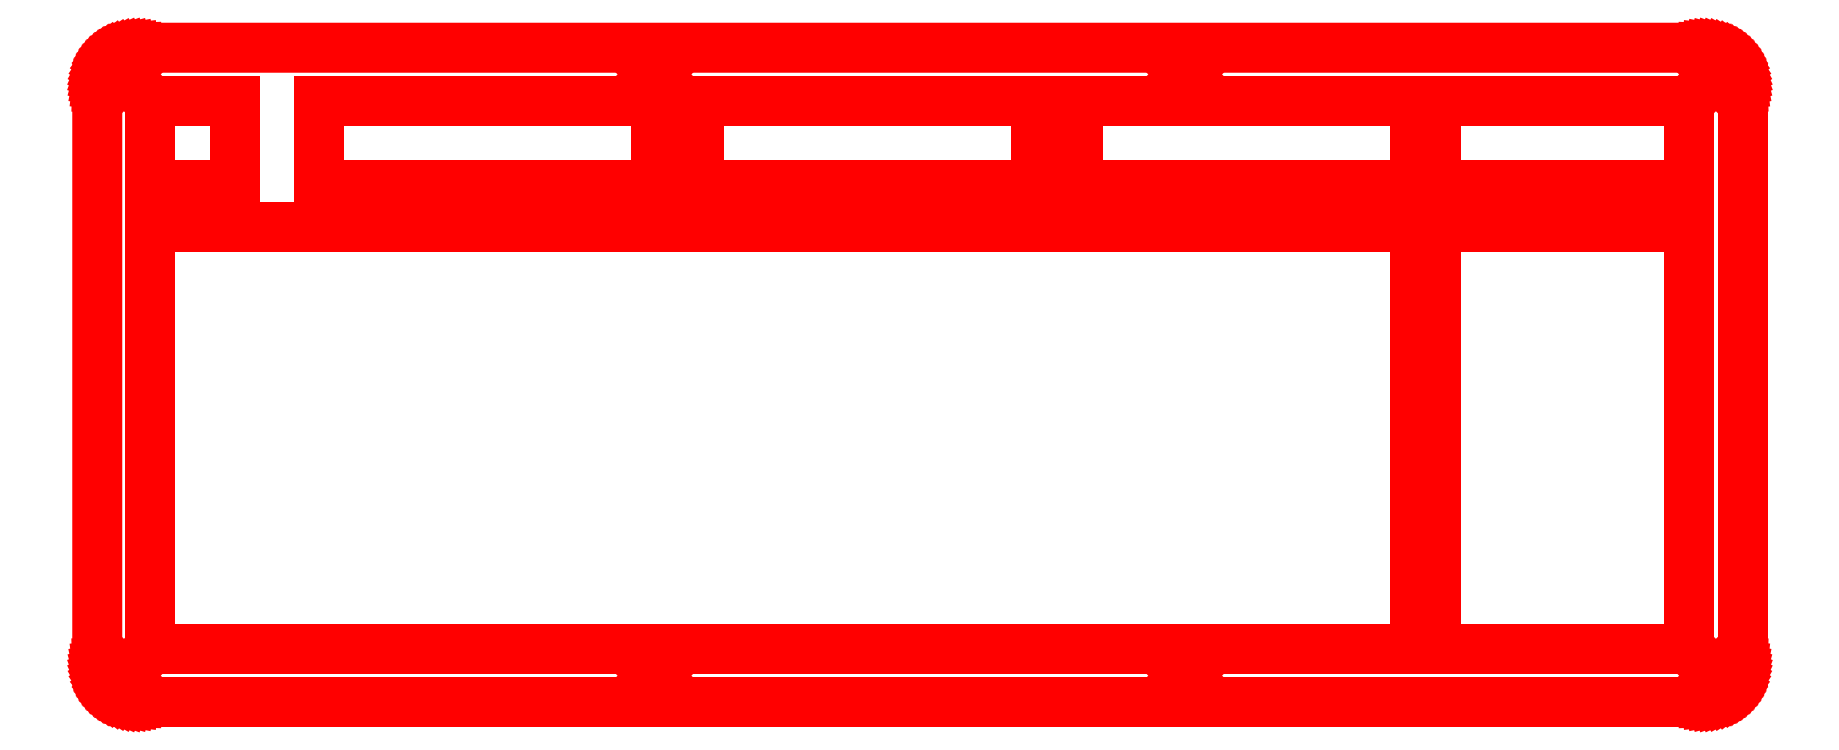
<metadata>
{"format":"dxf","ext":"dxf","renderer":"ezdxf+matplotlib","layout":"modelspace","background":"white","min_lineweight":24,"dpi":150}
</metadata>
<code>
0
SECTION
2
ENTITIES
0
LINE
8
0
10
362.8
20
148
30
0
11
363.5
21
147.9
31
0
0
LINE
8
0
10
363.5
20
147.9
30
0
11
364.2
21
147.9
31
0
0
LINE
8
0
10
364.2
20
147.9
30
0
11
364.9
21
147.7
31
0
0
LINE
8
0
10
364.9
20
147.7
30
0
11
365.6
21
147.5
31
0
0
LINE
8
0
10
365.6
20
147.5
30
0
11
366.3
21
147.3
31
0
0
LINE
8
0
10
366.3
20
147.3
30
0
11
366.9
21
147
31
0
0
LINE
8
0
10
366.9
20
147
30
0
11
367.5
21
146.6
31
0
0
LINE
8
0
10
367.5
20
146.6
30
0
11
368.1
21
146.2
31
0
0
LINE
8
0
10
368.1
20
146.2
30
0
11
368.7
21
145.8
31
0
0
LINE
8
0
10
368.7
20
145.8
30
0
11
369.2
21
145.3
31
0
0
LINE
8
0
10
369.2
20
145.3
30
0
11
369.7
21
144.8
31
0
0
LINE
8
0
10
369.7
20
144.8
30
0
11
370.1
21
144.3
31
0
0
LINE
8
0
10
370.1
20
144.3
30
0
11
370.5
21
143.7
31
0
0
LINE
8
0
10
370.5
20
143.7
30
0
11
370.8
21
143.1
31
0
0
LINE
8
0
10
370.8
20
143.1
30
0
11
371.1
21
142.4
31
0
0
LINE
8
0
10
371.1
20
142.4
30
0
11
371.4
21
141.7
31
0
0
LINE
8
0
10
371.4
20
141.7
30
0
11
371.6
21
141.1
31
0
0
LINE
8
0
10
371.6
20
141.1
30
0
11
371.7
21
140.4
31
0
0
LINE
8
0
10
371.7
20
140.4
30
0
11
371.8
21
139.7
31
0
0
LINE
8
0
10
371.8
20
139.7
30
0
11
371.8
21
139
31
0
0
LINE
8
0
10
371.8
20
139
30
0
11
371.8
21
9.091
31
0
0
LINE
8
0
10
371.8
20
9.091
30
0
11
371.8
21
8.385
31
0
0
LINE
8
0
10
371.8
20
8.385
30
0
11
371.7
21
7.684
31
0
0
LINE
8
0
10
371.7
20
7.684
30
0
11
371.6
21
6.991
31
0
0
LINE
8
0
10
371.6
20
6.991
30
0
11
371.4
21
6.31
31
0
0
LINE
8
0
10
371.4
20
6.31
30
0
11
371.1
21
5.647
31
0
0
LINE
8
0
10
371.1
20
5.647
30
0
11
370.8
21
5.006
31
0
0
LINE
8
0
10
370.8
20
5.006
30
0
11
370.5
21
4.389
31
0
0
LINE
8
0
10
370.5
20
4.389
30
0
11
370.1
21
3.801
31
0
0
LINE
8
0
10
370.1
20
3.801
30
0
11
369.7
21
3.247
31
0
0
LINE
8
0
10
369.7
20
3.247
30
0
11
369.2
21
2.729
31
0
0
LINE
8
0
10
369.2
20
2.729
30
0
11
368.7
21
2.248
31
0
0
LINE
8
0
10
368.7
20
2.248
30
0
11
368.1
21
1.811
31
0
0
LINE
8
0
10
368.1
20
1.811
30
0
11
367.5
21
1.418
31
0
0
LINE
8
0
10
367.5
20
1.418
30
0
11
366.9
21
1.072
31
0
0
LINE
8
0
10
366.9
20
1.072
30
0
11
366.3
21
0.7772
31
0
0
LINE
8
0
10
366.3
20
0.7772
30
0
11
365.6
21
0.5319
31
0
0
LINE
8
0
10
365.6
20
0.5319
30
0
11
364.9
21
0.3404
31
0
0
LINE
8
0
10
364.9
20
0.3404
30
0
11
364.2
21
0.2026
31
0
0
LINE
8
0
10
364.2
20
0.2026
30
0
11
363.5
21
0.1185
31
0
0
LINE
8
0
10
363.5
20
0.1185
30
0
11
362.8
21
0.09095
31
0
0
LINE
8
0
10
362.8
20
0.09095
30
0
11
9.095
21
0.09095
31
0
0
LINE
8
0
10
9.095
20
0.09095
30
0
11
8.388
21
0.1185
31
0
0
LINE
8
0
10
8.388
20
0.1185
30
0
11
7.687
21
0.2026
31
0
0
LINE
8
0
10
7.687
20
0.2026
30
0
11
6.992
21
0.3404
31
0
0
LINE
8
0
10
6.992
20
0.3404
30
0
11
6.313
21
0.5319
31
0
0
LINE
8
0
10
6.313
20
0.5319
30
0
11
5.65
21
0.7772
31
0
0
LINE
8
0
10
5.65
20
0.7772
30
0
11
5.009
21
1.072
31
0
0
LINE
8
0
10
5.009
20
1.072
30
0
11
4.392
21
1.418
31
0
0
LINE
8
0
10
4.392
20
1.418
30
0
11
3.803
21
1.811
31
0
0
LINE
8
0
10
3.803
20
1.811
30
0
11
3.249
21
2.248
31
0
0
LINE
8
0
10
3.249
20
2.248
30
0
11
2.731
21
2.729
31
0
0
LINE
8
0
10
2.731
20
2.729
30
0
11
2.25
21
3.247
31
0
0
LINE
8
0
10
2.25
20
3.247
30
0
11
1.812
21
3.801
31
0
0
LINE
8
0
10
1.812
20
3.801
30
0
11
1.421
21
4.389
31
0
0
LINE
8
0
10
1.421
20
4.389
30
0
11
1.075
21
5.006
31
0
0
LINE
8
0
10
1.075
20
5.006
30
0
11
0.78
21
5.647
31
0
0
LINE
8
0
10
0.78
20
5.647
30
0
11
0.5347
21
6.31
31
0
0
LINE
8
0
10
0.5347
20
6.31
30
0
11
0.3431
21
6.991
31
0
0
LINE
8
0
10
0.3431
20
6.991
30
0
11
0.2053
21
7.684
31
0
0
LINE
8
0
10
0.2053
20
7.684
30
0
11
0.1213
21
8.385
31
0
0
LINE
8
0
10
0.1213
20
8.385
30
0
11
0.09371
21
9.092
31
0
0
LINE
8
0
10
0.09371
20
9.092
30
0
11
0.09508
21
139
31
0
0
LINE
8
0
10
0.09508
20
139
30
0
11
0.1213
21
139.7
31
0
0
LINE
8
0
10
0.1213
20
139.7
30
0
11
0.2053
21
140.4
31
0
0
LINE
8
0
10
0.2053
20
140.4
30
0
11
0.3431
21
141.1
31
0
0
LINE
8
0
10
0.3431
20
141.1
30
0
11
0.5347
21
141.7
31
0
0
LINE
8
0
10
0.5347
20
141.7
30
0
11
0.78
21
142.4
31
0
0
LINE
8
0
10
0.78
20
142.4
30
0
11
1.075
21
143.1
31
0
0
LINE
8
0
10
1.075
20
143.1
30
0
11
1.421
21
143.7
31
0
0
LINE
8
0
10
1.421
20
143.7
30
0
11
1.812
21
144.3
31
0
0
LINE
8
0
10
1.812
20
144.3
30
0
11
2.25
21
144.8
31
0
0
LINE
8
0
10
2.25
20
144.8
30
0
11
2.731
21
145.3
31
0
0
LINE
8
0
10
2.731
20
145.3
30
0
11
3.249
21
145.8
31
0
0
LINE
8
0
10
3.249
20
145.8
30
0
11
3.803
21
146.2
31
0
0
LINE
8
0
10
3.803
20
146.2
30
0
11
4.392
21
146.6
31
0
0
LINE
8
0
10
4.392
20
146.6
30
0
11
5.009
21
147
31
0
0
LINE
8
0
10
5.009
20
147
30
0
11
5.65
21
147.3
31
0
0
LINE
8
0
10
5.65
20
147.3
30
0
11
6.313
21
147.5
31
0
0
LINE
8
0
10
6.313
20
147.5
30
0
11
6.992
21
147.7
31
0
0
LINE
8
0
10
6.992
20
147.7
30
0
11
7.687
21
147.9
31
0
0
LINE
8
0
10
7.687
20
147.9
30
0
11
8.388
21
147.9
31
0
0
LINE
8
0
10
8.388
20
147.9
30
0
11
9.095
21
148
31
0
0
LINE
8
0
10
9.095
20
148
30
0
11
362.8
21
148
31
0
0
LINE
8
0
10
365.3
20
7.519
30
0
11
364.9
21
7.312
31
0
0
LINE
8
0
10
364.9
20
7.312
30
0
11
364.6
21
6.983
31
0
0
LINE
8
0
10
364.6
20
6.983
30
0
11
364.4
21
6.572
31
0
0
LINE
8
0
10
364.4
20
6.572
30
0
11
364.3
21
6.116
31
0
0
LINE
8
0
10
364.3
20
6.116
30
0
11
364.4
21
5.661
31
0
0
LINE
8
0
10
364.4
20
5.661
30
0
11
364.6
21
5.25
31
0
0
LINE
8
0
10
364.6
20
5.25
30
0
11
364.9
21
4.924
31
0
0
LINE
8
0
10
364.9
20
4.924
30
0
11
365.3
21
4.714
31
0
0
LINE
8
0
10
365.3
20
4.714
30
0
11
365.8
21
4.641
31
0
0
LINE
8
0
10
365.8
20
4.641
30
0
11
366.2
21
4.714
31
0
0
LINE
8
0
10
366.2
20
4.714
30
0
11
366.6
21
4.924
31
0
0
LINE
8
0
10
366.6
20
4.924
30
0
11
367
21
5.25
31
0
0
LINE
8
0
10
367
20
5.25
30
0
11
367.2
21
5.661
31
0
0
LINE
8
0
10
367.2
20
5.661
30
0
11
367.3
21
6.116
31
0
0
LINE
8
0
10
367.3
20
6.116
30
0
11
367.2
21
6.572
31
0
0
LINE
8
0
10
367.2
20
6.572
30
0
11
367
21
6.983
31
0
0
LINE
8
0
10
367
20
6.983
30
0
11
366.6
21
7.312
31
0
0
LINE
8
0
10
366.6
20
7.312
30
0
11
366.2
21
7.519
31
0
0
LINE
8
0
10
366.2
20
7.519
30
0
11
365.8
21
7.592
31
0
0
LINE
8
0
10
365.8
20
7.592
30
0
11
365.3
21
7.519
31
0
0
LINE
8
0
10
245.4
20
7.519
30
0
11
245
21
7.312
31
0
0
LINE
8
0
10
245
20
7.312
30
0
11
244.7
21
6.983
31
0
0
LINE
8
0
10
244.7
20
6.983
30
0
11
244.5
21
6.572
31
0
0
LINE
8
0
10
244.5
20
6.572
30
0
11
244.4
21
6.116
31
0
0
LINE
8
0
10
244.4
20
6.116
30
0
11
244.5
21
5.661
31
0
0
LINE
8
0
10
244.5
20
5.661
30
0
11
244.7
21
5.25
31
0
0
LINE
8
0
10
244.7
20
5.25
30
0
11
245
21
4.924
31
0
0
LINE
8
0
10
245
20
4.924
30
0
11
245.4
21
4.714
31
0
0
LINE
8
0
10
245.4
20
4.714
30
0
11
245.9
21
4.641
31
0
0
LINE
8
0
10
245.9
20
4.641
30
0
11
246.3
21
4.714
31
0
0
LINE
8
0
10
246.3
20
4.714
30
0
11
246.8
21
4.924
31
0
0
LINE
8
0
10
246.8
20
4.924
30
0
11
247.1
21
5.25
31
0
0
LINE
8
0
10
247.1
20
5.25
30
0
11
247.3
21
5.661
31
0
0
LINE
8
0
10
247.3
20
5.661
30
0
11
247.4
21
6.116
31
0
0
LINE
8
0
10
247.4
20
6.116
30
0
11
247.3
21
6.572
31
0
0
LINE
8
0
10
247.3
20
6.572
30
0
11
247.1
21
6.983
31
0
0
LINE
8
0
10
247.1
20
6.983
30
0
11
246.8
21
7.312
31
0
0
LINE
8
0
10
246.8
20
7.312
30
0
11
246.3
21
7.519
31
0
0
LINE
8
0
10
246.3
20
7.519
30
0
11
245.9
21
7.592
31
0
0
LINE
8
0
10
245.9
20
7.592
30
0
11
245.4
21
7.519
31
0
0
LINE
8
0
10
125.6
20
7.519
30
0
11
125.1
21
7.312
31
0
0
LINE
8
0
10
125.1
20
7.312
30
0
11
124.8
21
6.983
31
0
0
LINE
8
0
10
124.8
20
6.983
30
0
11
124.6
21
6.572
31
0
0
LINE
8
0
10
124.6
20
6.572
30
0
11
124.5
21
6.116
31
0
0
LINE
8
0
10
124.5
20
6.116
30
0
11
124.6
21
5.661
31
0
0
LINE
8
0
10
124.6
20
5.661
30
0
11
124.8
21
5.25
31
0
0
LINE
8
0
10
124.8
20
5.25
30
0
11
125.1
21
4.924
31
0
0
LINE
8
0
10
125.1
20
4.924
30
0
11
125.6
21
4.714
31
0
0
LINE
8
0
10
125.6
20
4.714
30
0
11
126
21
4.641
31
0
0
LINE
8
0
10
126
20
4.641
30
0
11
126.5
21
4.714
31
0
0
LINE
8
0
10
126.5
20
4.714
30
0
11
126.9
21
4.924
31
0
0
LINE
8
0
10
126.9
20
4.924
30
0
11
127.2
21
5.25
31
0
0
LINE
8
0
10
127.2
20
5.25
30
0
11
127.4
21
5.661
31
0
0
LINE
8
0
10
127.4
20
5.661
30
0
11
127.5
21
6.116
31
0
0
LINE
8
0
10
127.5
20
6.116
30
0
11
127.4
21
6.572
31
0
0
LINE
8
0
10
127.4
20
6.572
30
0
11
127.2
21
6.983
31
0
0
LINE
8
0
10
127.2
20
6.983
30
0
11
126.9
21
7.312
31
0
0
LINE
8
0
10
126.9
20
7.312
30
0
11
126.5
21
7.519
31
0
0
LINE
8
0
10
126.5
20
7.519
30
0
11
126
21
7.592
31
0
0
LINE
8
0
10
126
20
7.592
30
0
11
125.6
21
7.519
31
0
0
LINE
8
0
10
5.664
20
7.519
30
0
11
5.253
21
7.312
31
0
0
LINE
8
0
10
5.253
20
7.312
30
0
11
4.925
21
6.983
31
0
0
LINE
8
0
10
4.925
20
6.983
30
0
11
4.717
21
6.572
31
0
0
LINE
8
0
10
4.717
20
6.572
30
0
11
4.644
21
6.116
31
0
0
LINE
8
0
10
4.644
20
6.116
30
0
11
4.717
21
5.661
31
0
0
LINE
8
0
10
4.717
20
5.661
30
0
11
4.925
21
5.25
31
0
0
LINE
8
0
10
4.925
20
5.25
30
0
11
5.253
21
4.924
31
0
0
LINE
8
0
10
5.253
20
4.924
30
0
11
5.664
21
4.714
31
0
0
LINE
8
0
10
5.664
20
4.714
30
0
11
6.119
21
4.641
31
0
0
LINE
8
0
10
6.119
20
4.641
30
0
11
6.575
21
4.714
31
0
0
LINE
8
0
10
6.575
20
4.714
30
0
11
6.985
21
4.924
31
0
0
LINE
8
0
10
6.985
20
4.924
30
0
11
7.313
21
5.25
31
0
0
LINE
8
0
10
7.313
20
5.25
30
0
11
7.521
21
5.661
31
0
0
LINE
8
0
10
7.521
20
5.661
30
0
11
7.594
21
6.116
31
0
0
LINE
8
0
10
7.594
20
6.116
30
0
11
7.521
21
6.572
31
0
0
LINE
8
0
10
7.521
20
6.572
30
0
11
7.313
21
6.983
31
0
0
LINE
8
0
10
7.313
20
6.983
30
0
11
6.985
21
7.312
31
0
0
LINE
8
0
10
6.985
20
7.312
30
0
11
6.575
21
7.519
31
0
0
LINE
8
0
10
6.575
20
7.519
30
0
11
6.119
21
7.592
31
0
0
LINE
8
0
10
6.119
20
7.592
30
0
11
5.664
21
7.519
31
0
0
LINE
8
0
10
12.12
20
107.4
30
0
11
12.12
21
88.32
31
0
0
LINE
8
0
10
12.12
20
88.32
30
0
11
12.12
21
88.32
31
0
0
LINE
8
0
10
12.12
20
88.32
30
0
11
12.12
21
69.27
31
0
0
LINE
8
0
10
12.12
20
69.27
30
0
11
12.12
21
69.27
31
0
0
LINE
8
0
10
12.12
20
69.27
30
0
11
12.12
21
31.17
31
0
0
LINE
8
0
10
12.12
20
31.17
30
0
11
12.12
21
31.17
31
0
0
LINE
8
0
10
12.12
20
31.17
30
0
11
12.12
21
12.12
31
0
0
LINE
8
0
10
12.12
20
12.12
30
0
11
297.9
21
12.12
31
0
0
LINE
8
0
10
297.9
20
12.12
30
0
11
297.9
21
31.17
31
0
0
LINE
8
0
10
297.9
20
31.17
30
0
11
297.9
21
31.17
31
0
0
LINE
8
0
10
297.9
20
31.17
30
0
11
297.9
21
107.4
31
0
0
LINE
8
0
10
297.9
20
107.4
30
0
11
12.12
21
107.4
31
0
0
LINE
8
0
10
302.6
20
107.4
30
0
11
359.8
21
107.4
31
0
0
LINE
8
0
10
359.8
20
107.4
30
0
11
359.8
21
12.12
31
0
0
LINE
8
0
10
359.8
20
12.12
30
0
11
302.6
21
12.12
31
0
0
LINE
8
0
10
302.6
20
12.12
30
0
11
302.6
21
107.4
31
0
0
LINE
8
0
10
12.12
20
135.9
30
0
11
31.17
21
135.9
31
0
0
LINE
8
0
10
31.17
20
135.9
30
0
11
31.17
21
116.9
31
0
0
LINE
8
0
10
31.17
20
116.9
30
0
11
12.12
21
116.9
31
0
0
LINE
8
0
10
12.12
20
116.9
30
0
11
12.12
21
135.9
31
0
0
LINE
8
0
10
50.22
20
135.9
30
0
11
126.4
21
135.9
31
0
0
LINE
8
0
10
126.4
20
135.9
30
0
11
126.4
21
116.9
31
0
0
LINE
8
0
10
126.4
20
116.9
30
0
11
50.22
21
116.9
31
0
0
LINE
8
0
10
50.22
20
116.9
30
0
11
50.22
21
135.9
31
0
0
LINE
8
0
10
135.9
20
135.9
30
0
11
212.1
21
135.9
31
0
0
LINE
8
0
10
212.1
20
135.9
30
0
11
212.1
21
116.9
31
0
0
LINE
8
0
10
212.1
20
116.9
30
0
11
135.9
21
116.9
31
0
0
LINE
8
0
10
135.9
20
116.9
30
0
11
135.9
21
135.9
31
0
0
LINE
8
0
10
221.7
20
135.9
30
0
11
297.9
21
135.9
31
0
0
LINE
8
0
10
297.9
20
135.9
30
0
11
297.9
21
116.9
31
0
0
LINE
8
0
10
297.9
20
116.9
30
0
11
221.7
21
116.9
31
0
0
LINE
8
0
10
221.7
20
116.9
30
0
11
221.7
21
135.9
31
0
0
LINE
8
0
10
302.6
20
135.9
30
0
11
359.8
21
135.9
31
0
0
LINE
8
0
10
359.8
20
135.9
30
0
11
359.8
21
116.9
31
0
0
LINE
8
0
10
359.8
20
116.9
30
0
11
302.6
21
116.9
31
0
0
LINE
8
0
10
302.6
20
116.9
30
0
11
302.6
21
135.9
31
0
0
LINE
8
0
10
125.6
20
143.3
30
0
11
125.1
21
143.1
31
0
0
LINE
8
0
10
125.1
20
143.1
30
0
11
124.8
21
142.8
31
0
0
LINE
8
0
10
124.8
20
142.8
30
0
11
124.6
21
142.4
31
0
0
LINE
8
0
10
124.6
20
142.4
30
0
11
124.5
21
141.9
31
0
0
LINE
8
0
10
124.5
20
141.9
30
0
11
124.6
21
141.5
31
0
0
LINE
8
0
10
124.6
20
141.5
30
0
11
124.8
21
141.1
31
0
0
LINE
8
0
10
124.8
20
141.1
30
0
11
125.1
21
140.8
31
0
0
LINE
8
0
10
125.1
20
140.8
30
0
11
125.6
21
140.5
31
0
0
LINE
8
0
10
125.6
20
140.5
30
0
11
126
21
140.5
31
0
0
LINE
8
0
10
126
20
140.5
30
0
11
126.5
21
140.5
31
0
0
LINE
8
0
10
126.5
20
140.5
30
0
11
126.9
21
140.8
31
0
0
LINE
8
0
10
126.9
20
140.8
30
0
11
127.2
21
141.1
31
0
0
LINE
8
0
10
127.2
20
141.1
30
0
11
127.4
21
141.5
31
0
0
LINE
8
0
10
127.4
20
141.5
30
0
11
127.5
21
141.9
31
0
0
LINE
8
0
10
127.5
20
141.9
30
0
11
127.4
21
142.4
31
0
0
LINE
8
0
10
127.4
20
142.4
30
0
11
127.2
21
142.8
31
0
0
LINE
8
0
10
127.2
20
142.8
30
0
11
126.9
21
143.1
31
0
0
LINE
8
0
10
126.9
20
143.1
30
0
11
126.5
21
143.3
31
0
0
LINE
8
0
10
126.5
20
143.3
30
0
11
126
21
143.4
31
0
0
LINE
8
0
10
126
20
143.4
30
0
11
125.6
21
143.3
31
0
0
LINE
8
0
10
245.4
20
143.3
30
0
11
245
21
143.1
31
0
0
LINE
8
0
10
245
20
143.1
30
0
11
244.7
21
142.8
31
0
0
LINE
8
0
10
244.7
20
142.8
30
0
11
244.5
21
142.4
31
0
0
LINE
8
0
10
244.5
20
142.4
30
0
11
244.4
21
141.9
31
0
0
LINE
8
0
10
244.4
20
141.9
30
0
11
244.5
21
141.5
31
0
0
LINE
8
0
10
244.5
20
141.5
30
0
11
244.7
21
141.1
31
0
0
LINE
8
0
10
244.7
20
141.1
30
0
11
245
21
140.8
31
0
0
LINE
8
0
10
245
20
140.8
30
0
11
245.4
21
140.5
31
0
0
LINE
8
0
10
245.4
20
140.5
30
0
11
245.9
21
140.5
31
0
0
LINE
8
0
10
245.9
20
140.5
30
0
11
246.3
21
140.5
31
0
0
LINE
8
0
10
246.3
20
140.5
30
0
11
246.8
21
140.8
31
0
0
LINE
8
0
10
246.8
20
140.8
30
0
11
247.1
21
141.1
31
0
0
LINE
8
0
10
247.1
20
141.1
30
0
11
247.3
21
141.5
31
0
0
LINE
8
0
10
247.3
20
141.5
30
0
11
247.4
21
141.9
31
0
0
LINE
8
0
10
247.4
20
141.9
30
0
11
247.3
21
142.4
31
0
0
LINE
8
0
10
247.3
20
142.4
30
0
11
247.1
21
142.8
31
0
0
LINE
8
0
10
247.1
20
142.8
30
0
11
246.8
21
143.1
31
0
0
LINE
8
0
10
246.8
20
143.1
30
0
11
246.3
21
143.3
31
0
0
LINE
8
0
10
246.3
20
143.3
30
0
11
245.9
21
143.4
31
0
0
LINE
8
0
10
245.9
20
143.4
30
0
11
245.4
21
143.3
31
0
0
LINE
8
0
10
365.3
20
143.3
30
0
11
364.9
21
143.1
31
0
0
LINE
8
0
10
364.9
20
143.1
30
0
11
364.6
21
142.8
31
0
0
LINE
8
0
10
364.6
20
142.8
30
0
11
364.4
21
142.4
31
0
0
LINE
8
0
10
364.4
20
142.4
30
0
11
364.3
21
141.9
31
0
0
LINE
8
0
10
364.3
20
141.9
30
0
11
364.4
21
141.5
31
0
0
LINE
8
0
10
364.4
20
141.5
30
0
11
364.6
21
141.1
31
0
0
LINE
8
0
10
364.6
20
141.1
30
0
11
364.9
21
140.8
31
0
0
LINE
8
0
10
364.9
20
140.8
30
0
11
365.3
21
140.5
31
0
0
LINE
8
0
10
365.3
20
140.5
30
0
11
365.8
21
140.5
31
0
0
LINE
8
0
10
365.8
20
140.5
30
0
11
366.2
21
140.5
31
0
0
LINE
8
0
10
366.2
20
140.5
30
0
11
366.6
21
140.8
31
0
0
LINE
8
0
10
366.6
20
140.8
30
0
11
367
21
141.1
31
0
0
LINE
8
0
10
367
20
141.1
30
0
11
367.2
21
141.5
31
0
0
LINE
8
0
10
367.2
20
141.5
30
0
11
367.3
21
141.9
31
0
0
LINE
8
0
10
367.3
20
141.9
30
0
11
367.2
21
142.4
31
0
0
LINE
8
0
10
367.2
20
142.4
30
0
11
367
21
142.8
31
0
0
LINE
8
0
10
367
20
142.8
30
0
11
366.6
21
143.1
31
0
0
LINE
8
0
10
366.6
20
143.1
30
0
11
366.2
21
143.3
31
0
0
LINE
8
0
10
366.2
20
143.3
30
0
11
365.8
21
143.4
31
0
0
LINE
8
0
10
365.8
20
143.4
30
0
11
365.3
21
143.3
31
0
0
LINE
8
0
10
5.664
20
143.3
30
0
11
5.253
21
143.1
31
0
0
LINE
8
0
10
5.253
20
143.1
30
0
11
4.925
21
142.8
31
0
0
LINE
8
0
10
4.925
20
142.8
30
0
11
4.717
21
142.4
31
0
0
LINE
8
0
10
4.717
20
142.4
30
0
11
4.644
21
141.9
31
0
0
LINE
8
0
10
4.644
20
141.9
30
0
11
4.717
21
141.5
31
0
0
LINE
8
0
10
4.717
20
141.5
30
0
11
4.925
21
141.1
31
0
0
LINE
8
0
10
4.925
20
141.1
30
0
11
5.253
21
140.8
31
0
0
LINE
8
0
10
5.253
20
140.8
30
0
11
5.664
21
140.5
31
0
0
LINE
8
0
10
5.664
20
140.5
30
0
11
6.119
21
140.5
31
0
0
LINE
8
0
10
6.119
20
140.5
30
0
11
6.575
21
140.5
31
0
0
LINE
8
0
10
6.575
20
140.5
30
0
11
6.985
21
140.8
31
0
0
LINE
8
0
10
6.985
20
140.8
30
0
11
7.313
21
141.1
31
0
0
LINE
8
0
10
7.313
20
141.1
30
0
11
7.521
21
141.5
31
0
0
LINE
8
0
10
7.521
20
141.5
30
0
11
7.594
21
141.9
31
0
0
LINE
8
0
10
7.594
20
141.9
30
0
11
7.521
21
142.4
31
0
0
LINE
8
0
10
7.521
20
142.4
30
0
11
7.313
21
142.8
31
0
0
LINE
8
0
10
7.313
20
142.8
30
0
11
6.985
21
143.1
31
0
0
LINE
8
0
10
6.985
20
143.1
30
0
11
6.575
21
143.3
31
0
0
LINE
8
0
10
6.575
20
143.3
30
0
11
6.119
21
143.4
31
0
0
LINE
8
0
10
6.119
20
143.4
30
0
11
5.664
21
143.3
31
0
0
ENDSEC
0
EOF

</code>
